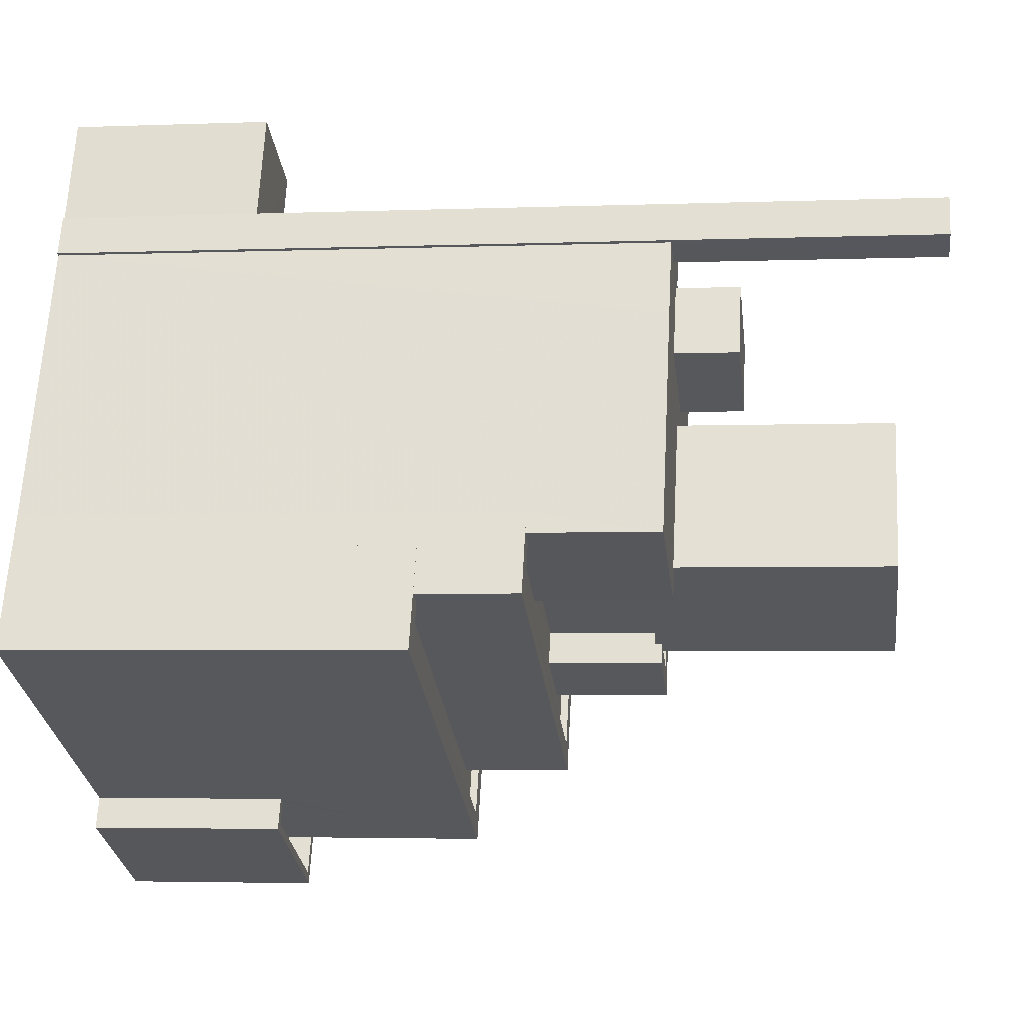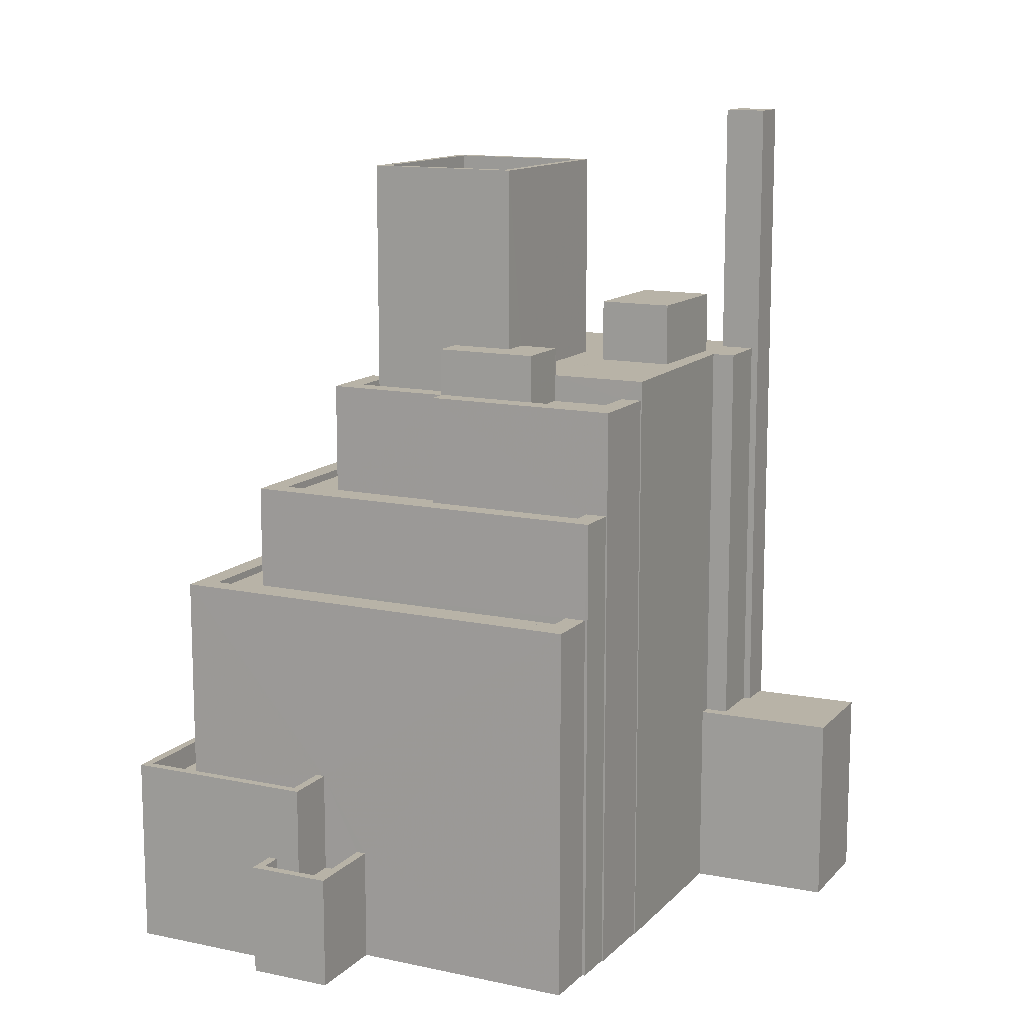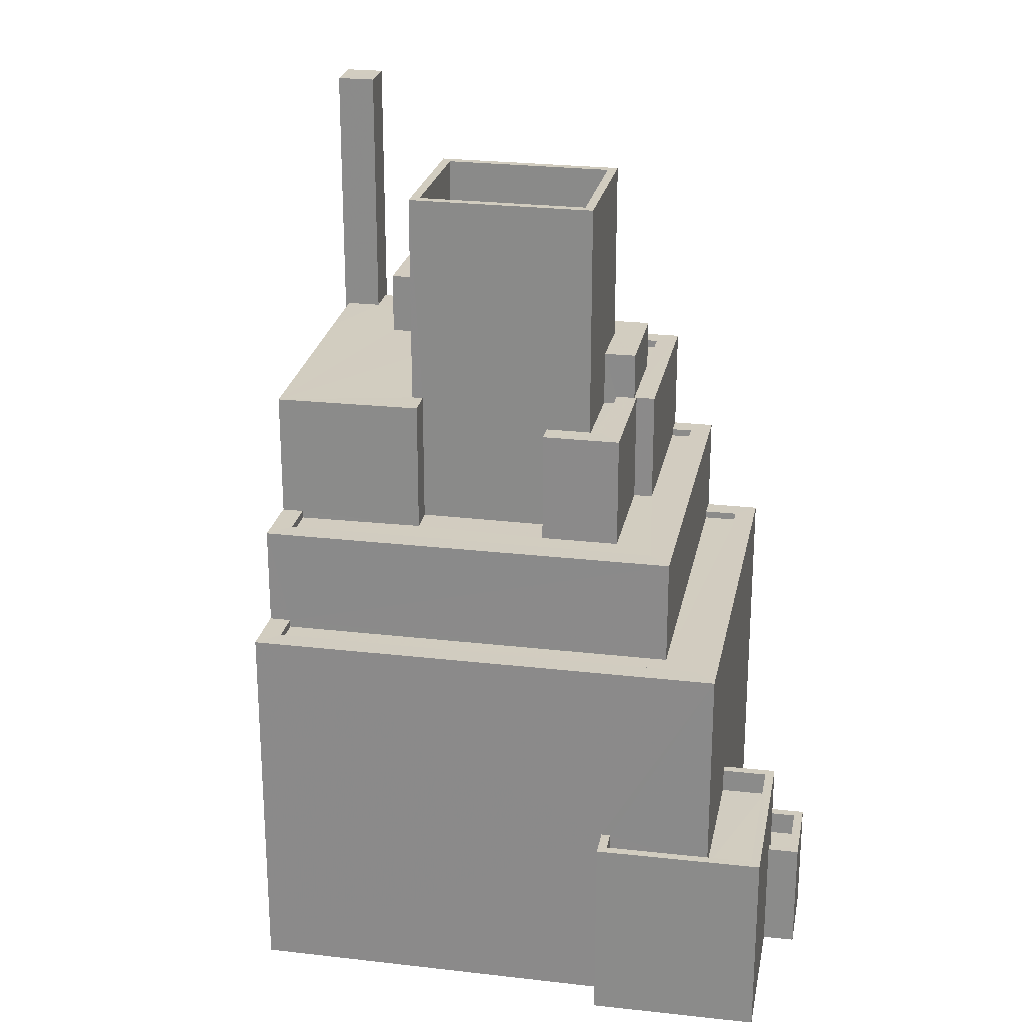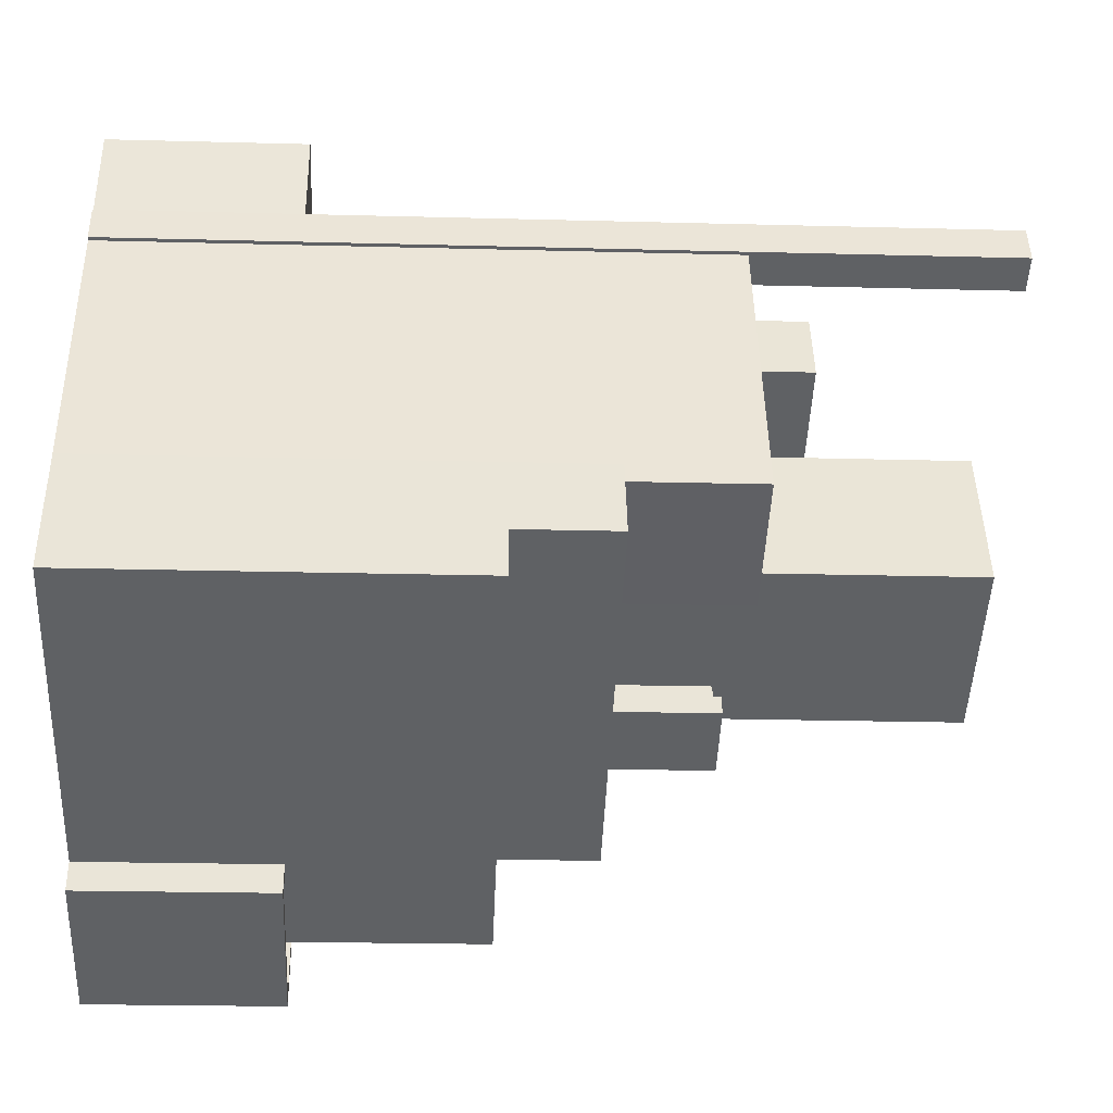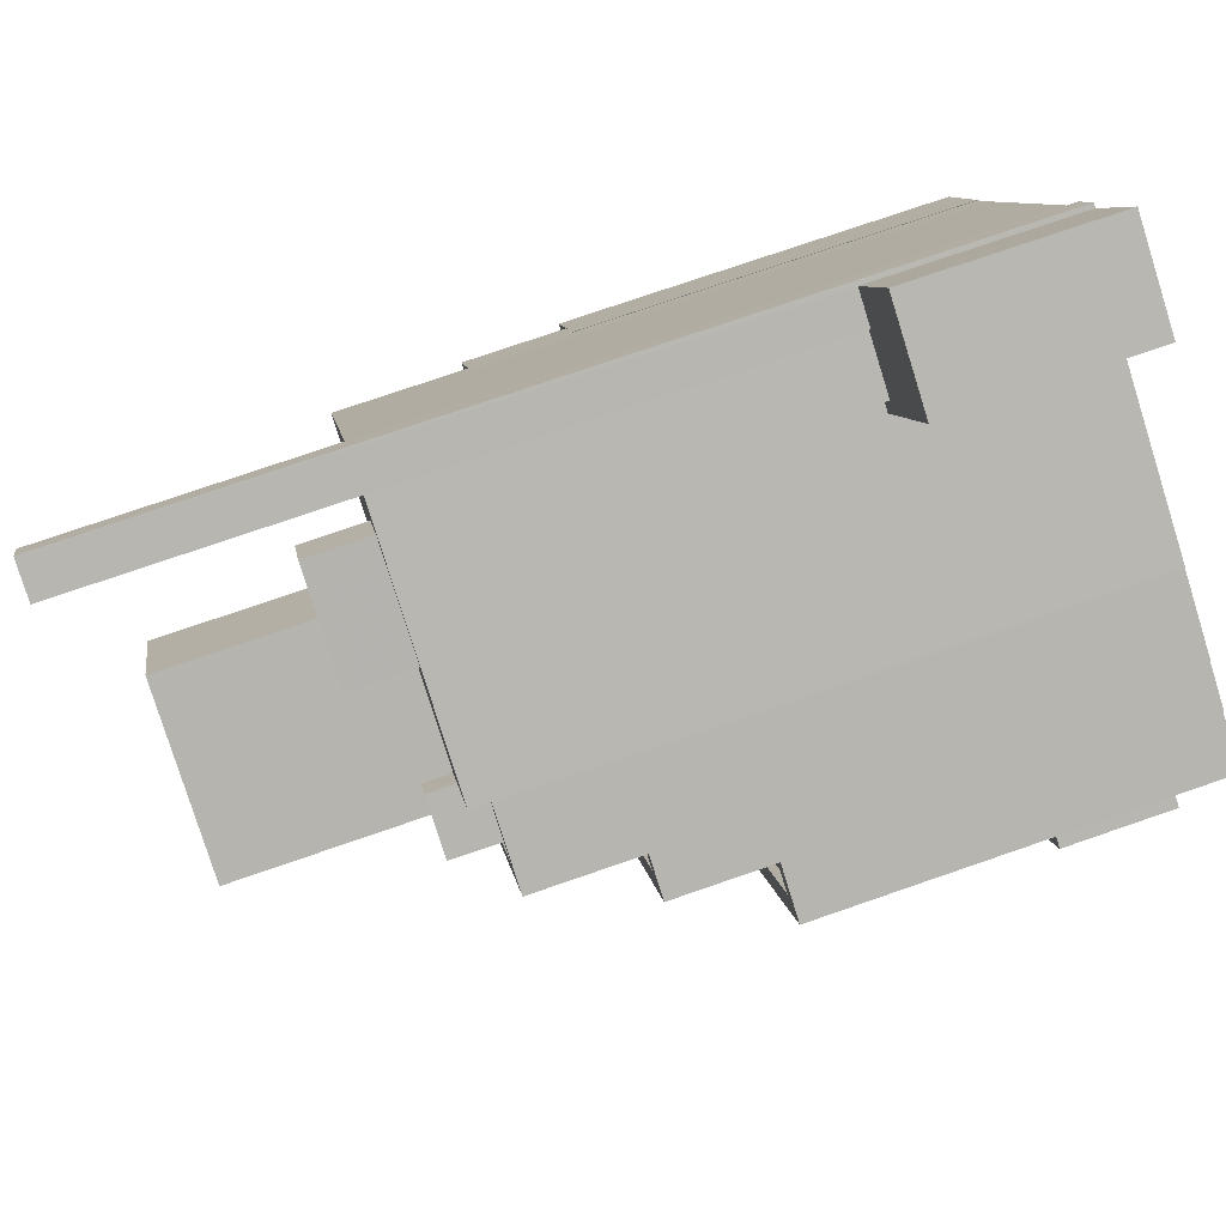
<metadata>
{"format":"obj","ext":"obj","renderer":"f3d","projection":"perspective","resolution":1024,"background":"white","views":[{"elev":-3.4,"azim":-82.6,"up":"+Y"},{"elev":12.7,"azim":92.0,"up":"+Z"},{"elev":24.3,"azim":-13.7,"up":"+Z"},{"elev":-21.8,"azim":-92.7,"up":"+Y"},{"elev":76.0,"azim":71.0,"up":"+Y"}]}
</metadata>
<code>
v -1.244e+04 -3.788e+04 33.01
v -1.243e+04 -3.789e+04 33.01
v -1.244e+04 -3.788e+04 33.01
v -1.243e+04 -3.789e+04 33.01
v -1.243e+04 -3.789e+04 33.01
v -1.244e+04 -3.787e+04 33.01
v -1.244e+04 -3.787e+04 33.01
v -1.244e+04 -3.787e+04 33.01
v -1.244e+04 -3.788e+04 33.01
v -1.243e+04 -3.789e+04 33
v -1.242e+04 -3.789e+04 33
v -1.243e+04 -3.789e+04 33
v -1.244e+04 -3.787e+04 33.01
v -1.244e+04 -3.787e+04 33.01
v -1.243e+04 -3.787e+04 33.01
v -1.244e+04 -3.788e+04 33.01
v -1.243e+04 -3.787e+04 33.01
v -1.243e+04 -3.788e+04 33
v -1.243e+04 -3.788e+04 33
v -1.242e+04 -3.788e+04 33
v -1.243e+04 -3.788e+04 33
v -1.242e+04 -3.788e+04 33
v -1.243e+04 -3.787e+04 33
v -1.243e+04 -3.788e+04 33
v -1.243e+04 -3.787e+04 33
v -1.243e+04 -3.788e+04 35.95
v -1.243e+04 -3.789e+04 35.95
v -1.242e+04 -3.789e+04 35.95
v -1.243e+04 -3.789e+04 35.95
v -1.243e+04 -3.789e+04 35.95
v -1.243e+04 -3.789e+04 35.95
v -1.242e+04 -3.789e+04 36.75
v -1.243e+04 -3.788e+04 36.75
v -1.243e+04 -3.788e+04 36.75
v -1.242e+04 -3.789e+04 36.75
v -1.243e+04 -3.789e+04 36.75
v -1.243e+04 -3.789e+04 36.75
v -1.243e+04 -3.789e+04 36.75
v -1.243e+04 -3.789e+04 36.75
v -1.243e+04 -3.789e+04 39.31
v -1.243e+04 -3.789e+04 39.31
v -1.243e+04 -3.789e+04 39.31
v -1.243e+04 -3.789e+04 39.31
v -1.243e+04 -3.789e+04 39.31
v -1.243e+04 -3.789e+04 39.31
v -1.243e+04 -3.789e+04 39.31
v -1.243e+04 -3.789e+04 39.31
v -1.243e+04 -3.789e+04 39.31
v -1.243e+04 -3.789e+04 39.31
v -1.243e+04 -3.789e+04 38.51
v -1.243e+04 -3.789e+04 38.51
v -1.243e+04 -3.789e+04 38.51
v -1.243e+04 -3.789e+04 38.51
v -1.243e+04 -3.789e+04 38.51
v -1.243e+04 -3.789e+04 38.51
v -1.242e+04 -3.788e+04 45.53
v -1.243e+04 -3.788e+04 45.53
v -1.242e+04 -3.788e+04 45.53
v -1.243e+04 -3.789e+04 45.53
v -1.244e+04 -3.788e+04 45.53
v -1.244e+04 -3.788e+04 45.53
v -1.244e+04 -3.788e+04 45.53
v -1.244e+04 -3.788e+04 45.53
v -1.244e+04 -3.788e+04 45.53
v -1.243e+04 -3.788e+04 45.53
v -1.243e+04 -3.789e+04 45.53
v -1.244e+04 -3.788e+04 45.53
v -1.242e+04 -3.788e+04 45.28
v -1.243e+04 -3.789e+04 45.28
v -1.243e+04 -3.789e+04 45.28
v -1.244e+04 -3.788e+04 45.28
v -1.243e+04 -3.788e+04 45.28
v -1.244e+04 -3.788e+04 45.28
v -1.243e+04 -3.788e+04 48.77
v -1.243e+04 -3.788e+04 48.77
v -1.243e+04 -3.788e+04 48.77
v -1.242e+04 -3.788e+04 48.77
v -1.244e+04 -3.788e+04 48.77
v -1.244e+04 -3.788e+04 48.77
v -1.244e+04 -3.788e+04 48.77
v -1.243e+04 -3.789e+04 48.77
v -1.244e+04 -3.788e+04 48.77
v -1.244e+04 -3.788e+04 48.77
v -1.243e+04 -3.789e+04 48.77
v -1.243e+04 -3.788e+04 48.52
v -1.243e+04 -3.788e+04 48.52
v -1.243e+04 -3.788e+04 48.52
v -1.244e+04 -3.788e+04 48.52
v -1.244e+04 -3.788e+04 48.52
v -1.244e+04 -3.788e+04 48.52
v -1.243e+04 -3.788e+04 48.52
v -1.244e+04 -3.788e+04 48.52
v -1.243e+04 -3.789e+04 48.52
v -1.243e+04 -3.788e+04 48.52
v -1.243e+04 -3.788e+04 48.52
v -1.243e+04 -3.789e+04 48.52
v -1.243e+04 -3.788e+04 52
v -1.243e+04 -3.788e+04 52
v -1.243e+04 -3.788e+04 52
v -1.243e+04 -3.788e+04 52
v -1.243e+04 -3.788e+04 52
v -1.243e+04 -3.788e+04 52
v -1.243e+04 -3.788e+04 52.25
v -1.243e+04 -3.788e+04 52.25
v -1.243e+04 -3.788e+04 52.25
v -1.243e+04 -3.789e+04 52.25
v -1.243e+04 -3.788e+04 52.25
v -1.243e+04 -3.787e+04 52.25
v -1.243e+04 -3.788e+04 52.25
v -1.243e+04 -3.788e+04 52.25
v -1.243e+04 -3.788e+04 52.25
v -1.243e+04 -3.788e+04 52.25
v -1.243e+04 -3.788e+04 52.25
v -1.243e+04 -3.788e+04 52.25
v -1.243e+04 -3.788e+04 52.25
v -1.243e+04 -3.788e+04 52.25
v -1.243e+04 -3.788e+04 52
v -1.243e+04 -3.788e+04 52
v -1.243e+04 -3.788e+04 52
v -1.243e+04 -3.788e+04 52
v -1.243e+04 -3.788e+04 52
v -1.243e+04 -3.788e+04 52
v -1.243e+04 -3.788e+04 53.82
v -1.243e+04 -3.788e+04 53.82
v -1.243e+04 -3.788e+04 53.82
v -1.243e+04 -3.788e+04 53.82
v -1.243e+04 -3.788e+04 53.82
v -1.243e+04 -3.788e+04 53.82
v -1.243e+04 -3.788e+04 52.89
v -1.243e+04 -3.788e+04 52.89
v -1.243e+04 -3.788e+04 52.89
v -1.244e+04 -3.787e+04 52.89
v -1.244e+04 -3.788e+04 52.89
v -1.244e+04 -3.787e+04 52.89
v -1.244e+04 -3.788e+04 52.89
v -1.244e+04 -3.788e+04 52.89
v -1.244e+04 -3.788e+04 52.89
v -1.244e+04 -3.788e+04 52.89
v -1.243e+04 -3.787e+04 52.89
v -1.243e+04 -3.787e+04 52.89
v -1.244e+04 -3.787e+04 52.89
v -1.243e+04 -3.787e+04 52.89
v -1.243e+04 -3.787e+04 52.89
v -1.243e+04 -3.788e+04 52.89
v -1.243e+04 -3.788e+04 52.89
v -1.244e+04 -3.787e+04 52.89
v -1.244e+04 -3.787e+04 52.89
v -1.244e+04 -3.787e+04 52.89
v -1.243e+04 -3.788e+04 54.98
v -1.244e+04 -3.787e+04 54.98
v -1.244e+04 -3.787e+04 54.98
v -1.243e+04 -3.787e+04 54.98
v -1.244e+04 -3.787e+04 39.43
v -1.244e+04 -3.787e+04 39.43
v -1.244e+04 -3.787e+04 39.43
v -1.243e+04 -3.787e+04 39.43
v -1.243e+04 -3.787e+04 39.43
v -1.243e+04 -3.787e+04 39.43
v -1.244e+04 -3.787e+04 39.43
v -1.243e+04 -3.787e+04 39.43
v -1.244e+04 -3.787e+04 61.55
v -1.244e+04 -3.787e+04 61.55
v -1.244e+04 -3.787e+04 61.55
v -1.244e+04 -3.787e+04 61.55
v -1.243e+04 -3.788e+04 58.37
v -1.244e+04 -3.788e+04 58.37
v -1.243e+04 -3.788e+04 58.37
v -1.243e+04 -3.788e+04 58.37
v -1.243e+04 -3.788e+04 58.37
v -1.244e+04 -3.788e+04 58.37
v -1.243e+04 -3.788e+04 58.37
v -1.243e+04 -3.788e+04 58.37
v -1.244e+04 -3.788e+04 58.37
v -1.243e+04 -3.788e+04 58.37
v -1.244e+04 -3.788e+04 59.87
v -1.244e+04 -3.788e+04 59.87
v -1.244e+04 -3.788e+04 59.87
v -1.243e+04 -3.788e+04 59.87
v -1.243e+04 -3.788e+04 59.87
v -1.243e+04 -3.788e+04 59.87
v -1.244e+04 -3.788e+04 59.87
v -1.243e+04 -3.788e+04 59.87
v -1.243e+04 -3.788e+04 58.97
v -1.243e+04 -3.788e+04 58.97
v -1.243e+04 -3.788e+04 58.97
v -1.243e+04 -3.788e+04 58.97
f 1 2 3
f 4 2 5
f 6 7 8
f 1 3 9
f 10 5 2
f 10 11 12
f 13 14 15
f 7 13 8
f 16 2 1
f 8 17 16
f 18 11 10
f 19 20 18
f 21 22 19
f 23 24 21
f 23 17 25
f 17 13 15
f 18 10 2
f 8 13 17
f 16 18 2
f 16 17 23
f 21 19 18
f 23 21 18
f 16 23 18
f 26 27 28
f 28 27 29
f 26 30 27
f 29 27 31
f 32 33 34
f 33 32 35
f 36 37 38
f 39 36 38
f 37 35 32
f 37 32 38
f 40 41 42
f 43 44 45
f 44 46 45
f 41 47 42
f 48 40 42
f 47 46 44
f 44 49 47
f 42 47 49
f 50 51 52
f 52 51 53
f 50 54 51
f 53 51 55
f 56 57 58
f 56 58 59
f 59 60 61
f 62 63 64
f 64 63 61
f 58 57 65
f 58 66 59
f 60 67 64
f 66 60 59
f 60 64 61
f 68 69 70
f 70 69 71
f 68 72 69
f 71 69 73
f 74 75 76
f 77 74 76
f 78 79 80
f 77 76 81
f 82 79 81
f 83 80 82
f 84 82 81
f 76 84 81
f 80 79 82
f 85 86 87
f 88 89 90
f 91 92 90
f 87 86 93
f 94 89 93
f 86 95 96
f 91 90 94
f 96 94 93
f 90 89 94
f 86 96 93
f 97 98 99
f 99 98 100
f 100 98 101
f 98 102 101
f 103 104 105
f 105 106 103
f 107 108 109
f 107 110 108
f 111 112 110
f 113 112 111
f 114 106 113
f 115 103 114
f 114 113 116
f 111 110 107
f 113 111 116
f 103 106 114
f 117 118 119
f 118 120 119
f 119 120 121
f 120 122 121
f 123 124 125
f 125 124 126
f 123 127 124
f 126 124 128
f 129 130 131
f 132 133 134
f 135 136 137
f 133 137 136
f 138 129 134
f 129 138 130
f 133 136 138
f 133 138 134
f 139 140 141
f 142 143 139
f 144 143 145
f 140 146 141
f 131 145 129
f 132 147 148
f 141 146 147
f 134 147 132
f 141 147 134
f 142 139 141
f 145 142 129
f 143 142 145
f 149 150 151
f 149 152 150
f 153 154 155
f 156 157 158
f 154 159 158
f 155 154 160
f 158 157 160
f 154 158 160
f 161 162 163
f 164 161 163
f 165 166 167
f 167 168 169
f 165 170 166
f 165 167 169
f 169 168 171
f 172 170 165
f 170 172 173
f 168 174 171
f 174 173 172
f 174 172 171
f 175 176 177
f 178 179 180
f 178 177 176
f 175 177 181
f 182 178 180
f 177 178 182
f 175 180 179
f 175 181 180
f 183 184 185
f 186 183 185
f 32 26 28
f 32 34 26
f 32 28 29
f 38 32 29
f 31 38 29
f 31 39 38
f 35 12 11
f 35 37 12
f 10 12 37
f 36 10 37
f 18 33 35
f 11 18 35
f 31 27 39
f 10 36 5
f 27 46 39
f 5 36 47
f 36 46 47
f 39 46 36
f 47 4 5
f 47 41 4
f 40 4 41
f 40 2 4
f 46 30 45
f 46 27 30
f 54 50 44
f 43 54 44
f 52 44 50
f 52 49 44
f 49 52 53
f 42 49 53
f 48 42 53
f 55 48 53
f 18 20 33
f 20 56 33
f 51 43 59
f 45 56 59
f 30 26 34
f 54 43 51
f 30 34 45
f 34 33 45
f 43 45 59
f 33 56 45
f 3 2 40
f 3 40 61
f 40 59 61
f 55 51 48
f 48 51 59
f 40 48 59
f 3 61 63
f 9 3 63
f 9 62 1
f 9 63 62
f 19 56 20
f 19 57 56
f 72 68 58
f 65 72 58
f 70 58 68
f 70 66 58
f 60 70 71
f 60 66 70
f 67 60 71
f 73 67 71
f 19 22 57
f 22 77 57
f 72 65 69
f 69 65 81
f 65 77 81
f 57 77 65
f 16 1 62
f 16 62 78
f 62 79 78
f 62 64 79
f 77 21 74
f 77 22 21
f 73 69 67
f 64 67 79
f 79 67 81
f 67 69 81
f 85 87 76
f 75 85 76
f 93 76 87
f 93 84 76
f 89 84 93
f 89 82 84
f 88 83 82
f 89 88 82
f 21 24 74
f 24 110 74
f 85 75 86
f 86 75 112
f 75 110 112
f 74 110 75
f 110 23 108
f 110 24 23
f 112 113 95
f 86 112 95
f 113 96 95
f 113 106 96
f 106 105 94
f 96 106 94
f 102 91 101
f 104 101 105
f 105 101 94
f 101 91 94
f 115 99 100
f 103 115 100
f 101 103 100
f 101 104 103
f 122 120 107
f 109 122 107
f 118 107 120
f 118 111 107
f 117 111 118
f 117 116 111
f 114 126 115
f 126 128 115
f 115 97 99
f 115 128 97
f 123 131 127
f 127 131 130
f 145 131 123
f 145 123 144
f 121 144 119
f 119 144 125
f 144 123 125
f 126 114 116
f 126 116 125
f 116 119 125
f 116 117 119
f 16 78 8
f 148 8 132
f 78 80 133
f 132 78 133
f 8 78 132
f 156 139 157
f 17 157 25
f 25 157 143
f 157 139 143
f 109 144 121
f 144 109 143
f 143 108 25
f 121 122 109
f 25 108 23
f 109 108 143
f 159 146 140
f 158 159 140
f 156 140 139
f 156 158 140
f 90 92 135
f 137 90 135
f 88 90 83
f 80 83 133
f 133 83 137
f 83 90 137
f 134 151 150
f 141 134 150
f 152 142 141
f 150 152 141
f 129 152 149
f 129 142 152
f 134 149 151
f 134 129 149
f 13 155 14
f 13 153 155
f 160 15 14
f 155 160 14
f 17 160 157
f 17 15 160
f 161 153 162
f 162 153 7
f 161 154 153
f 7 153 13
f 6 162 7
f 6 163 162
f 163 6 148
f 6 8 148
f 164 163 148
f 147 164 148
f 164 147 146
f 164 146 161
f 146 154 161
f 146 159 154
f 92 91 102
f 135 176 136
f 102 135 92
f 135 178 176
f 98 178 102
f 102 178 135
f 174 168 180
f 168 167 182
f 168 182 180
f 166 182 167
f 166 177 182
f 166 170 177
f 170 173 181
f 177 170 181
f 180 181 173
f 174 180 173
f 175 138 136
f 176 175 136
f 179 124 127
f 179 127 175
f 127 138 175
f 127 130 138
f 98 128 178
f 178 128 179
f 98 97 128
f 179 128 124
f 185 165 186
f 185 172 165
f 172 185 184
f 171 172 184
f 169 171 184
f 183 169 184
f 165 183 186
f 165 169 183

</code>
